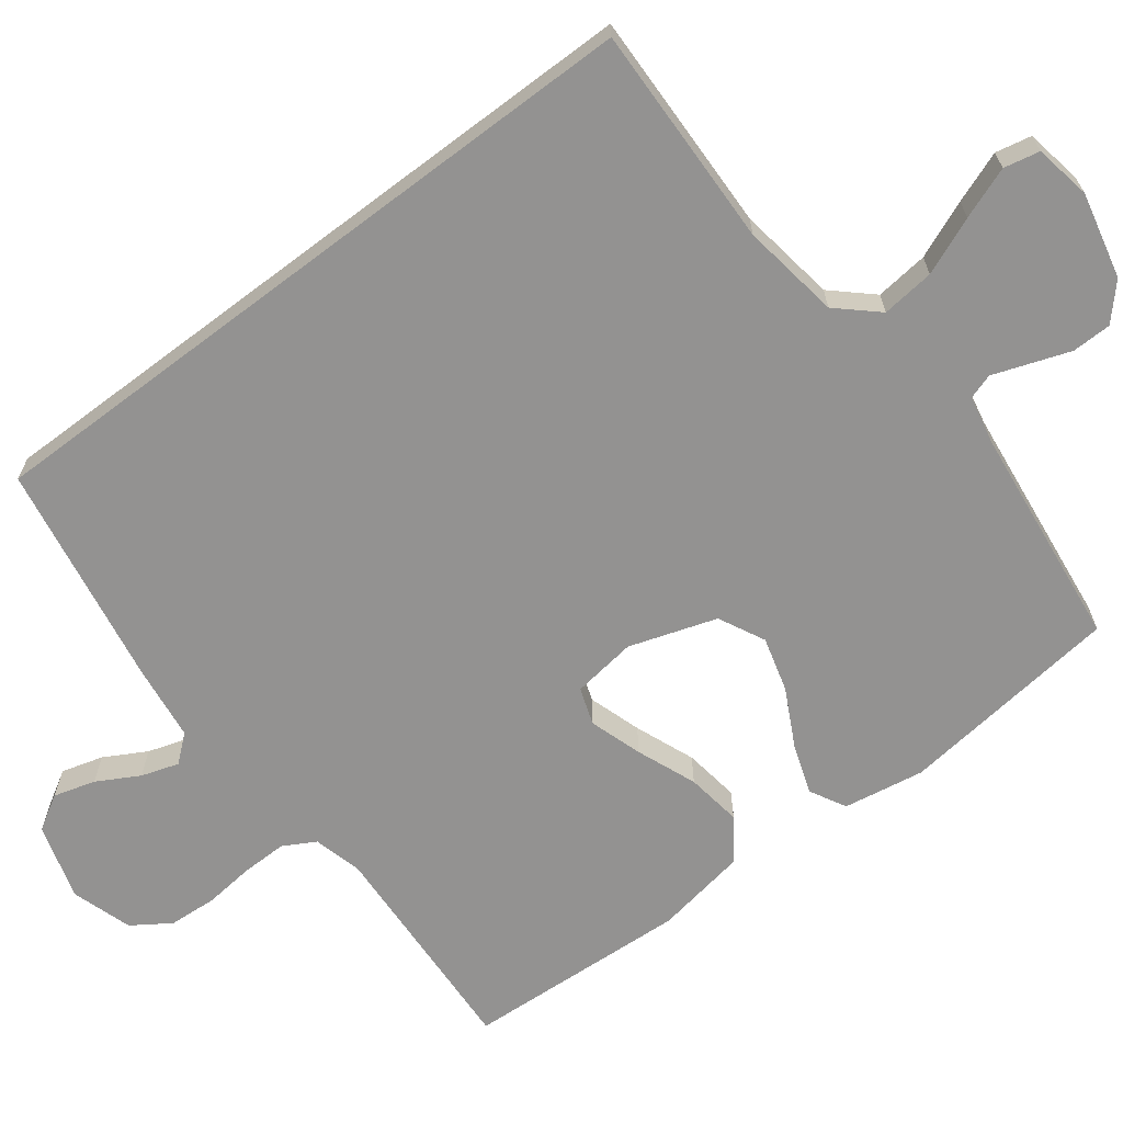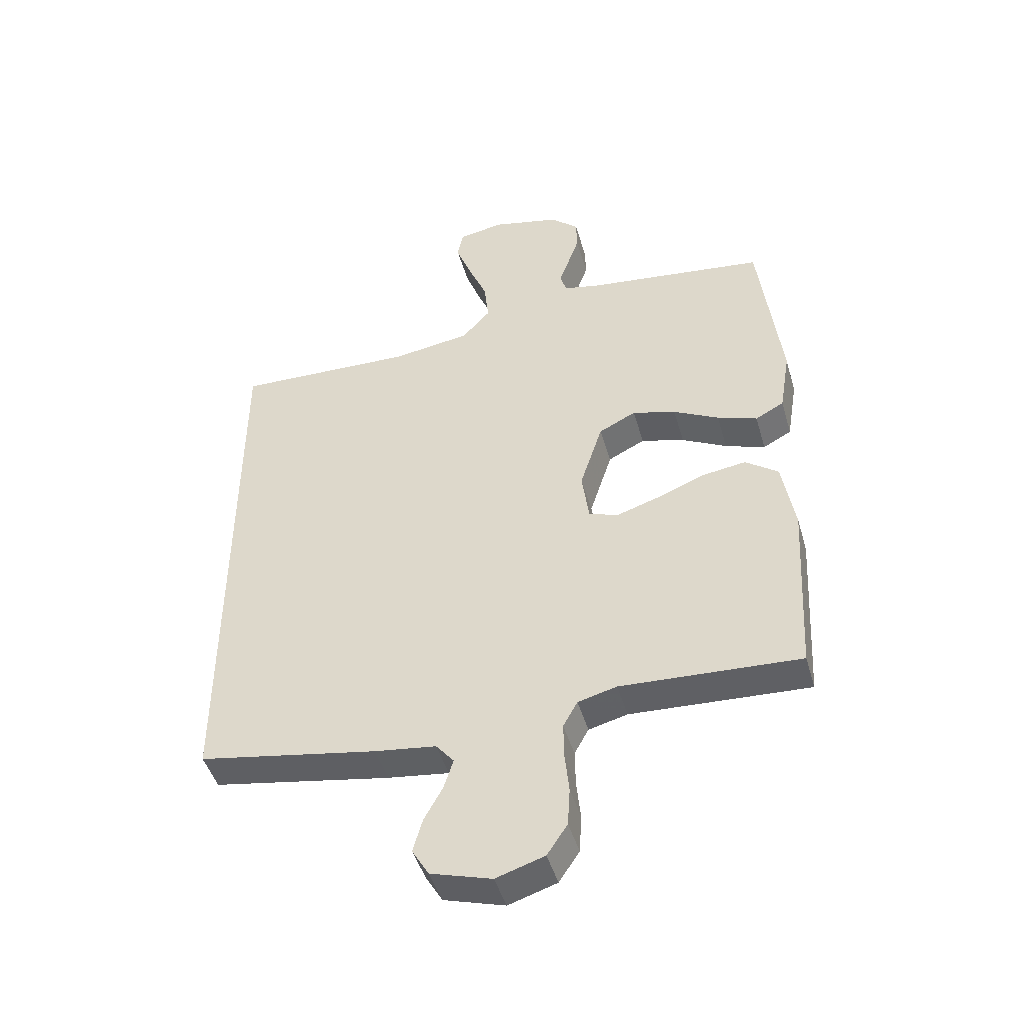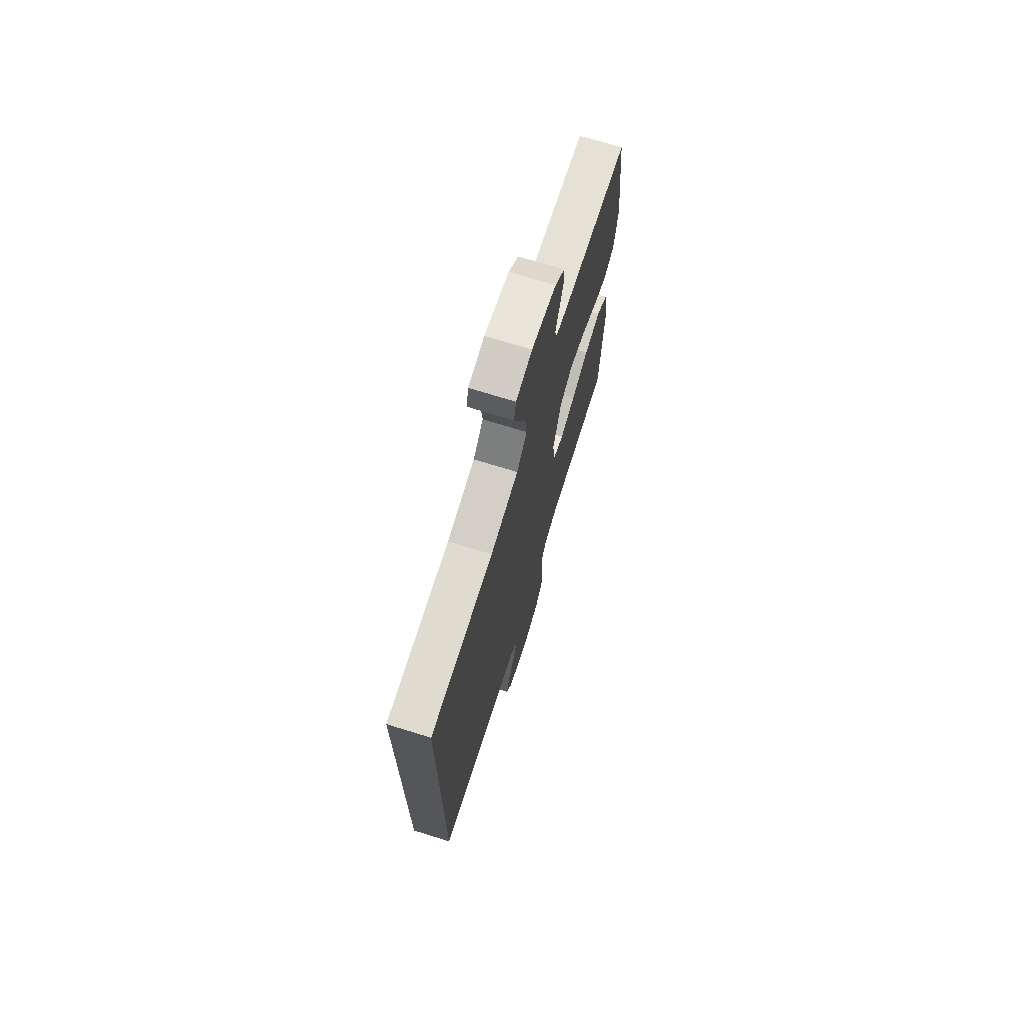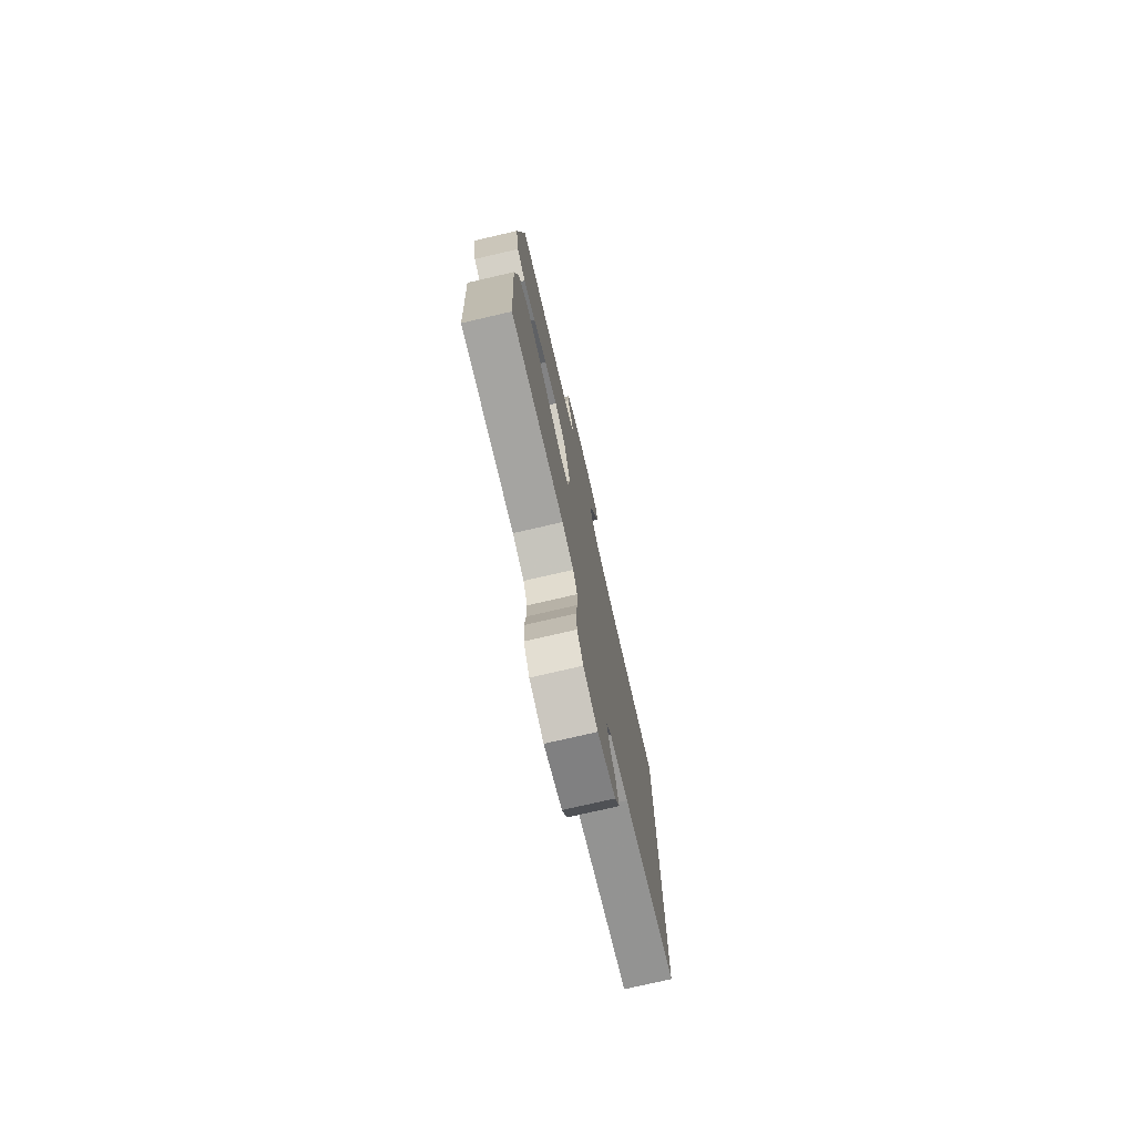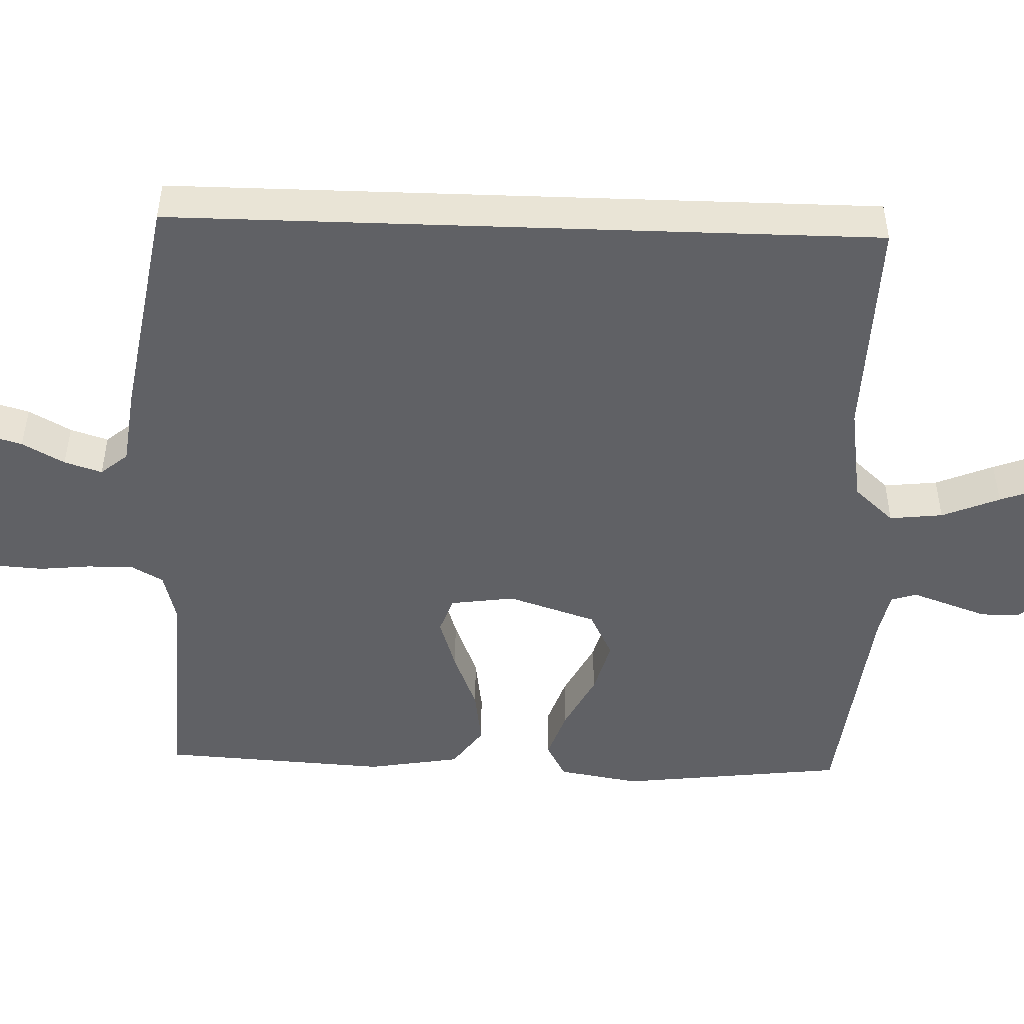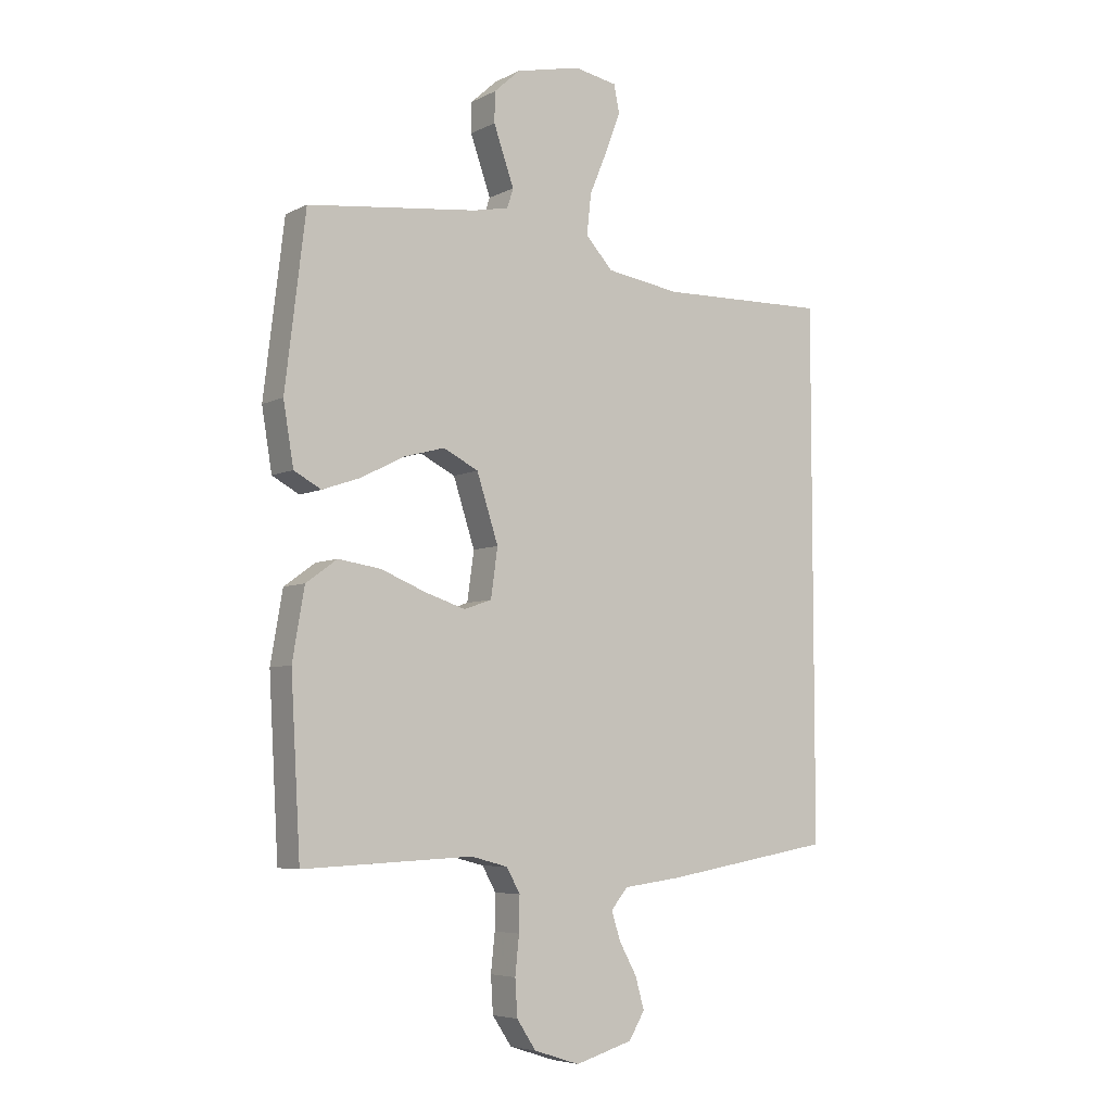
<metadata>
{"format":"obj","ext":"obj","renderer":"f3d","projection":"perspective","resolution":1024,"background":"white","views":[{"elev":-66.5,"azim":-52.9,"up":"+Y"},{"elev":-45.9,"azim":15.9,"up":"+Z"},{"elev":71.8,"azim":-72.8,"up":"+Z"},{"elev":-75.9,"azim":103.0,"up":"+Z"},{"elev":-48.4,"azim":-92.0,"up":"+Y"},{"elev":-5.9,"azim":145.6,"up":"+Z"}]}
</metadata>
<code>
v -0.5 0.07 0.461
v -0.2 0.07 0.453
v -0.068 0.07 0.473
v -0.02 0.07 0.526
v -0.028 0.07 0.597
v -0.06 0.07 0.674
v -0.086 0.07 0.743
v -0.076 0.07 0.791
v 0 0.07 0.805
v 0.115 0.07 0.779
v 0.161 0.07 0.737
v 0.162 0.07 0.684
v 0.143 0.07 0.63
v 0.126 0.07 0.582
v 0.137 0.07 0.548
v 0.2 0.07 0.535
v 0.5 0.07 0.5
v 0.536 0.07 0.2
v 0.518 0.07 0.092
v 0.47 0.07 0.066
v 0.403 0.07 0.089
v 0.327 0.07 0.128
v 0.254 0.07 0.148
v 0.192 0.07 0.117
v 0.154 0.07 0
v 0.166 0.07 -0.086
v 0.215 0.07 -0.103
v 0.286 0.07 -0.08
v 0.366 0.07 -0.048
v 0.441 0.07 -0.037
v 0.496 0.07 -0.077
v 0.517 0.07 -0.2
v 0.5 0.07 -0.5
v 0.2 0.07 -0.486
v 0.135 0.07 -0.503
v 0.111 0.07 -0.546
v 0.112 0.07 -0.607
v 0.119 0.07 -0.674
v 0.115 0.07 -0.738
v 0.081 0.07 -0.789
v 0 0.07 -0.815
v -0.102 0.07 -0.785
v -0.13 0.07 -0.738
v -0.114 0.07 -0.682
v -0.083 0.07 -0.626
v -0.067 0.07 -0.576
v -0.097 0.07 -0.54
v -0.2 0.07 -0.527
v -0.5 0.07 -0.476
v -0.5 0 0.461
v -0.2 0 0.453
v -0.068 0 0.473
v -0.02 0 0.526
v -0.028 0 0.597
v -0.06 0 0.674
v -0.086 0 0.743
v -0.076 0 0.791
v 0 0 0.805
v 0.115 0 0.779
v 0.161 0 0.737
v 0.162 0 0.684
v 0.143 0 0.63
v 0.126 0 0.582
v 0.137 0 0.548
v 0.2 0 0.535
v 0.5 0 0.5
v 0.536 0 0.2
v 0.518 0 0.092
v 0.47 0 0.066
v 0.403 0 0.089
v 0.327 0 0.128
v 0.254 0 0.148
v 0.192 0 0.117
v 0.154 0 0
v 0.166 0 -0.086
v 0.215 0 -0.103
v 0.286 0 -0.08
v 0.366 0 -0.048
v 0.441 0 -0.037
v 0.496 0 -0.077
v 0.517 0 -0.2
v 0.5 0 -0.5
v 0.2 0 -0.486
v 0.135 0 -0.503
v 0.111 0 -0.546
v 0.112 0 -0.607
v 0.119 0 -0.674
v 0.115 0 -0.738
v 0.081 0 -0.789
v 0 0 -0.815
v -0.102 0 -0.785
v -0.13 0 -0.738
v -0.114 0 -0.682
v -0.083 0 -0.626
v -0.067 0 -0.576
v -0.097 0 -0.54
v -0.2 0 -0.527
v -0.5 0 -0.476
f 49 1 2
f 48 49 2
f 47 48 2
f 46 47 2 3
f 43 44 45
f 42 43 45
f 41 42 45
f 40 41 45
f 39 40 45
f 38 39 45
f 37 38 45
f 36 37 45 46
f 46 3 4
f 36 46 4
f 35 36 4
f 32 33 34
f 31 32 34
f 30 31 34
f 29 30 34
f 28 29 34
f 27 28 34 35
f 26 27 35
f 35 4 5
f 26 35 5
f 25 26 5
f 20 21 22
f 19 20 22
f 18 19 22
f 17 18 22
f 16 17 22
f 15 16 22 23
f 14 15 23 24
f 12 13 14
f 11 12 14
f 10 11 14
f 9 10 14
f 8 9 14
f 7 8 14
f 6 7 14
f 5 6 14
f 5 14 24 25
f 51 50 98
f 51 98 97
f 51 97 96
f 52 51 96 95
f 94 93 92
f 94 92 91
f 94 91 90
f 94 90 89
f 94 89 88
f 94 88 87
f 94 87 86
f 95 94 86 85
f 53 52 95
f 53 95 85
f 53 85 84
f 83 82 81
f 83 81 80
f 83 80 79
f 83 79 78
f 83 78 77
f 84 83 77 76
f 84 76 75
f 54 53 84
f 54 84 75
f 54 75 74
f 71 70 69
f 71 69 68
f 71 68 67
f 71 67 66
f 71 66 65
f 72 71 65 64
f 73 72 64 63
f 63 62 61
f 63 61 60
f 63 60 59
f 63 59 58
f 63 58 57
f 63 57 56
f 63 56 55
f 63 55 54
f 74 73 63 54
f 1 50 51 2
f 2 51 52 3
f 3 52 53 4
f 4 53 54 5
f 5 54 55 6
f 6 55 56 7
f 7 56 57 8
f 8 57 58 9
f 9 58 59 10
f 10 59 60 11
f 11 60 61 12
f 12 61 62 13
f 13 62 63 14
f 14 63 64 15
f 15 64 65 16
f 16 65 66 17
f 17 66 67 18
f 18 67 68 19
f 19 68 69 20
f 20 69 70 21
f 21 70 71 22
f 22 71 72 23
f 23 72 73 24
f 24 73 74 25
f 25 74 75 26
f 26 75 76 27
f 27 76 77 28
f 28 77 78 29
f 29 78 79 30
f 30 79 80 31
f 31 80 81 32
f 32 81 82 33
f 33 82 83 34
f 34 83 84 35
f 35 84 85 36
f 36 85 86 37
f 37 86 87 38
f 38 87 88 39
f 39 88 89 40
f 40 89 90 41
f 41 90 91 42
f 42 91 92 43
f 43 92 93 44
f 44 93 94 45
f 45 94 95 46
f 46 95 96 47
f 47 96 97 48
f 48 97 98 49
f 49 98 50 1

</code>
